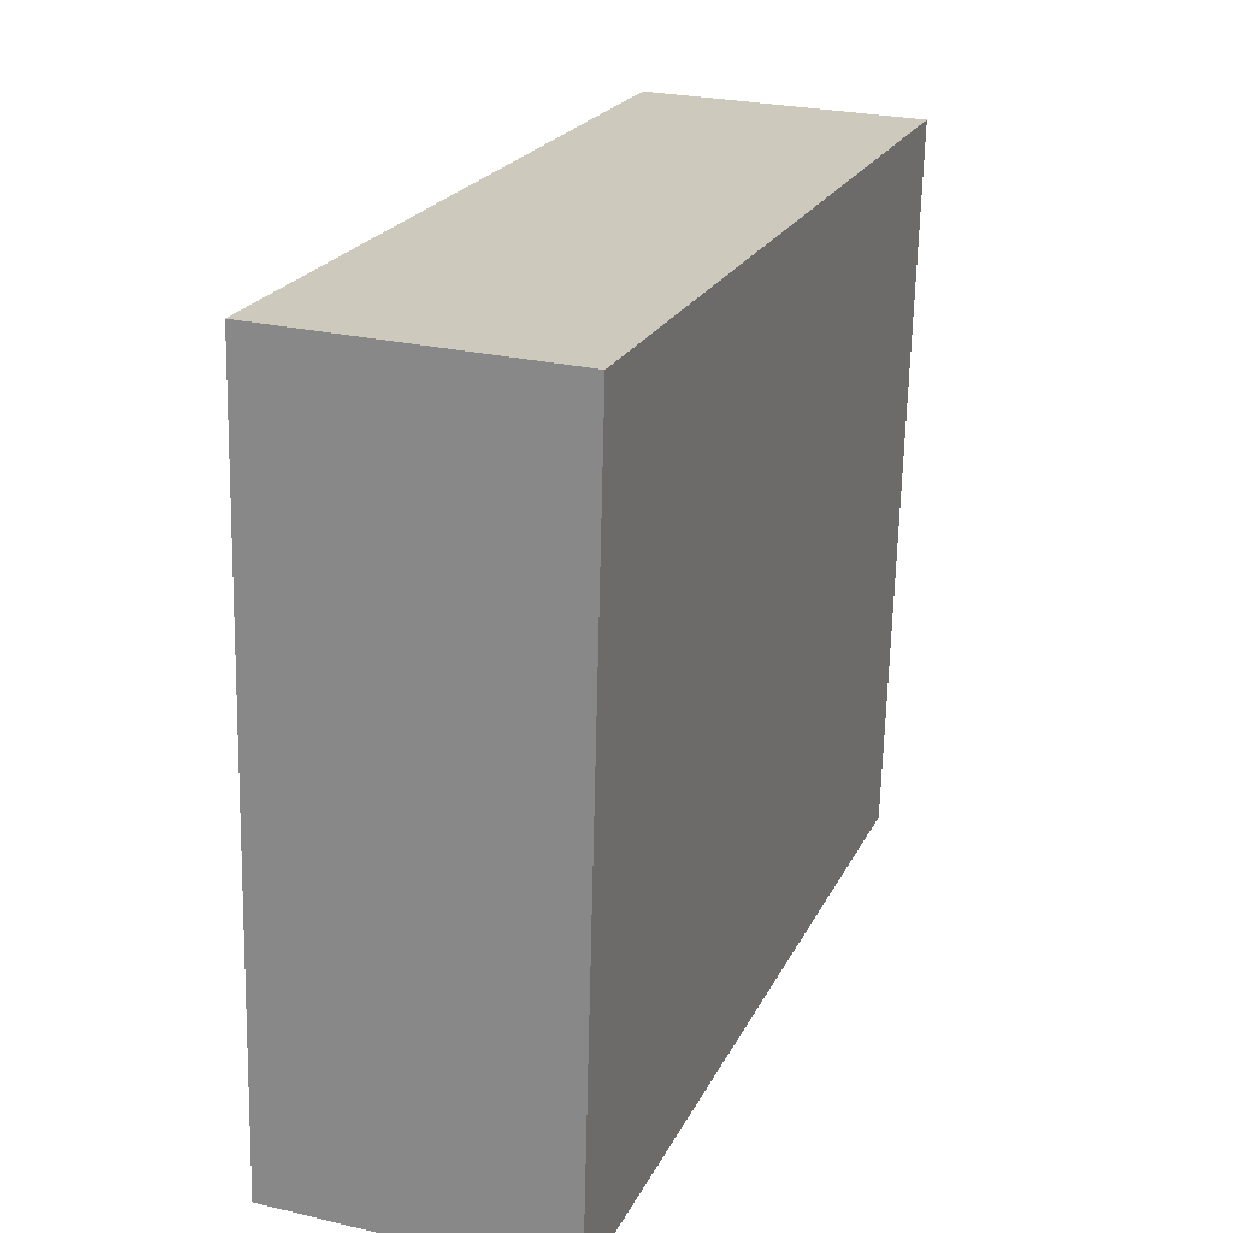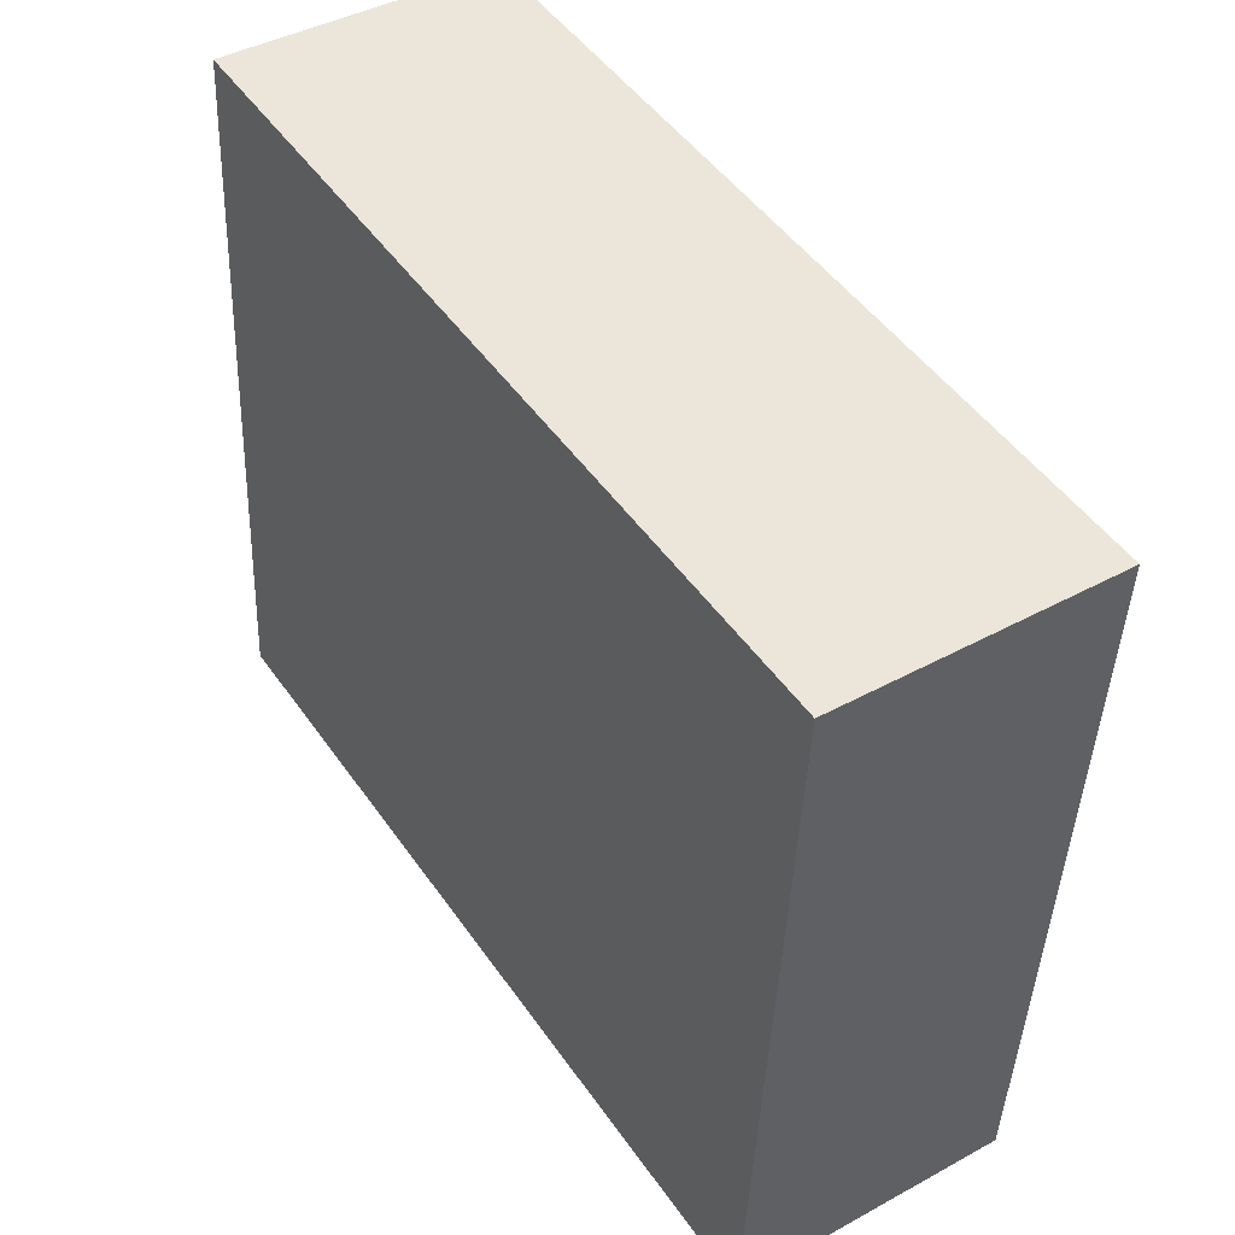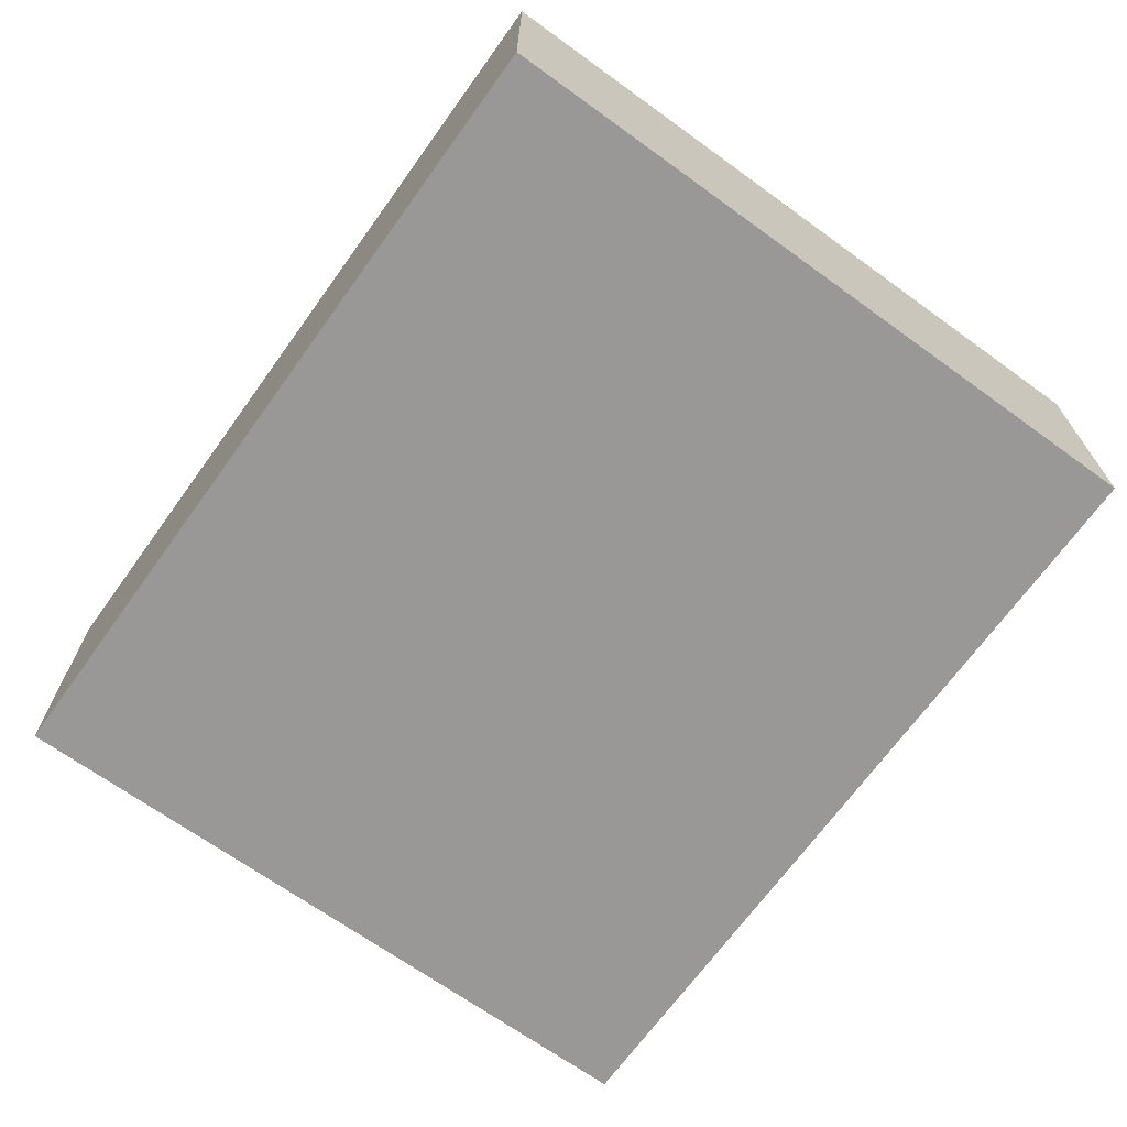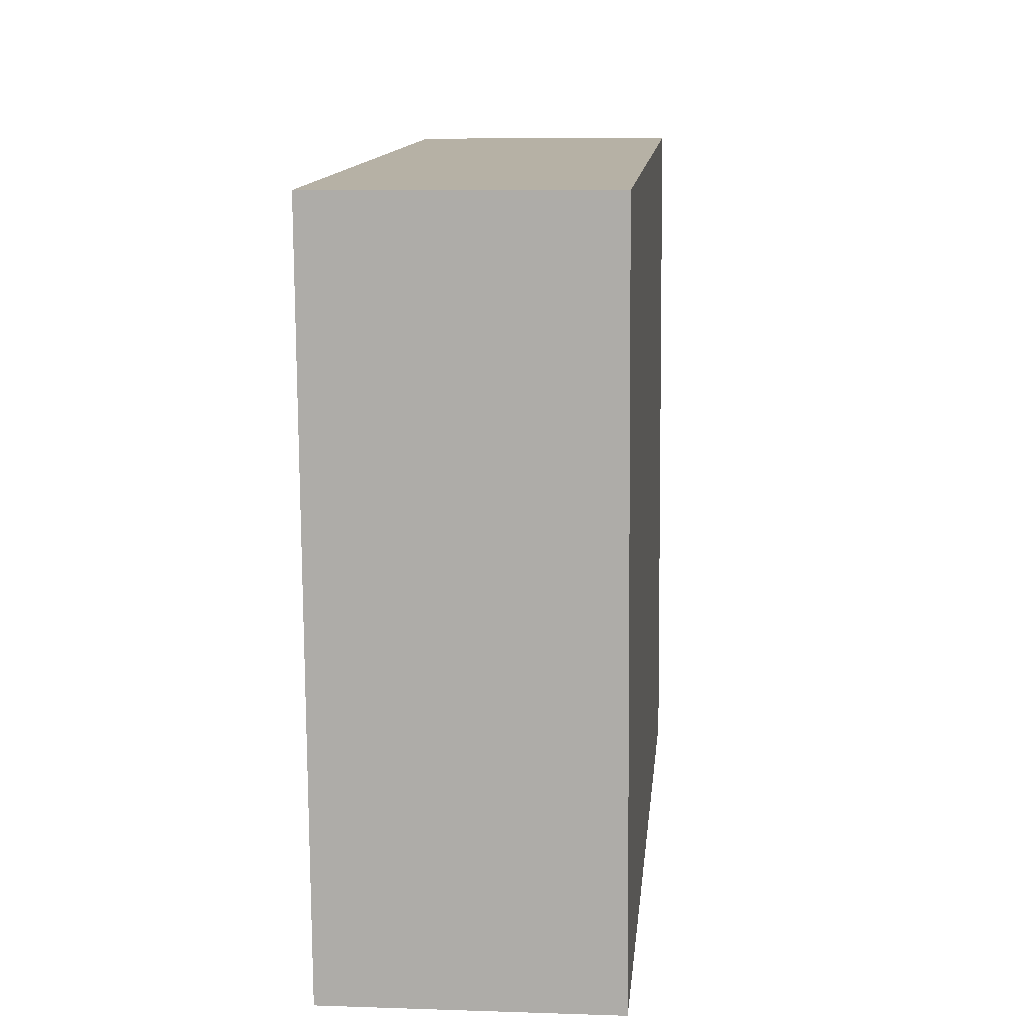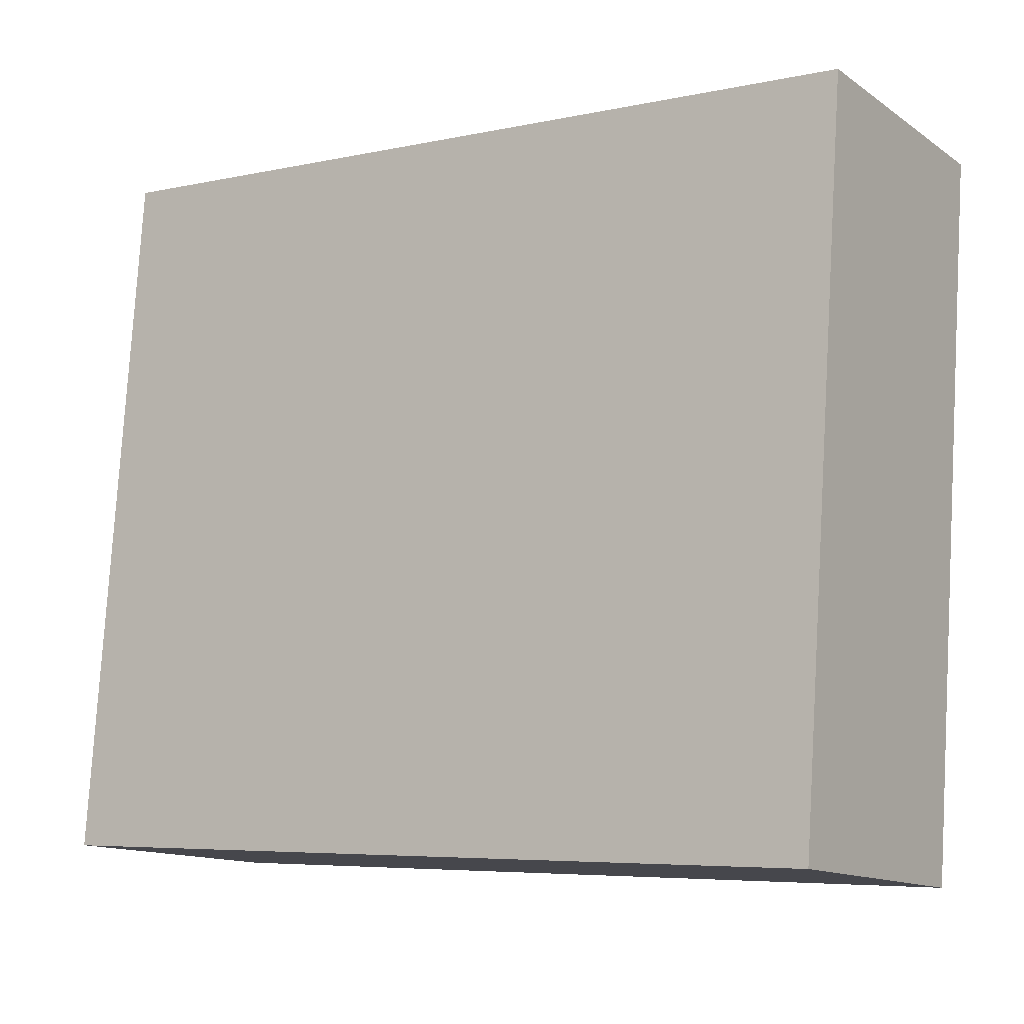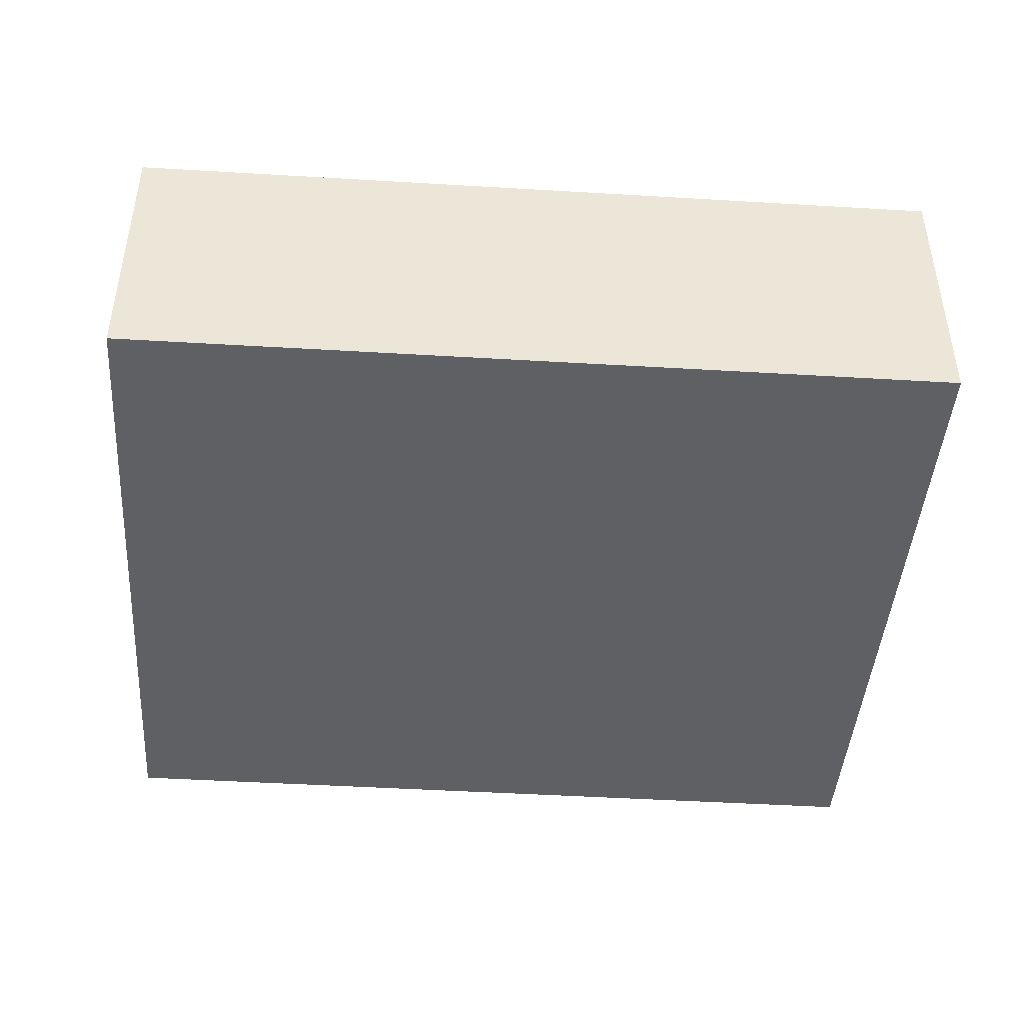
<metadata>
{"format":"obj","ext":"obj","renderer":"f3d","projection":"perspective","resolution":1024,"background":"white","views":[{"elev":26.4,"azim":-69.7,"up":"+Z"},{"elev":42.6,"azim":56.9,"up":"+Z"},{"elev":-68.7,"azim":58.4,"up":"+Y"},{"elev":7.8,"azim":95.4,"up":"+Z"},{"elev":-13.2,"azim":33.9,"up":"+Z"},{"elev":-44.0,"azim":-179.9,"up":"+Y"}]}
</metadata>
<code>
v  10.3 3.19 7.509
v  0.495 3.19 6.923
v  0.589 3.19 8.232
v  10.25 3.19 6.923
v  9.687 3.19 -0.696
v  0 3.19 1.953e-16
v  0.589 -5.041e-16 8.232
v  10.3 -4.598e-16 7.509
v  9.687 4.262e-17 -0.696
v  10.25 -4.239e-16 6.923
v  0 0 0
v  0.495 -4.239e-16 6.923
g defaultobject
f 1 2 3
f 2 1 4
f 2 4 5
f 2 5 6
f 7 1 3
f 1 7 8
f 8 4 1
f 4 8 5
f 5 8 9
f 9 8 10
f 9 6 5
f 6 9 11
f 2 7 3
f 7 2 6
f 7 6 12
f 12 6 11
f 12 8 7
f 8 12 10
f 10 12 9
f 9 12 11

</code>
